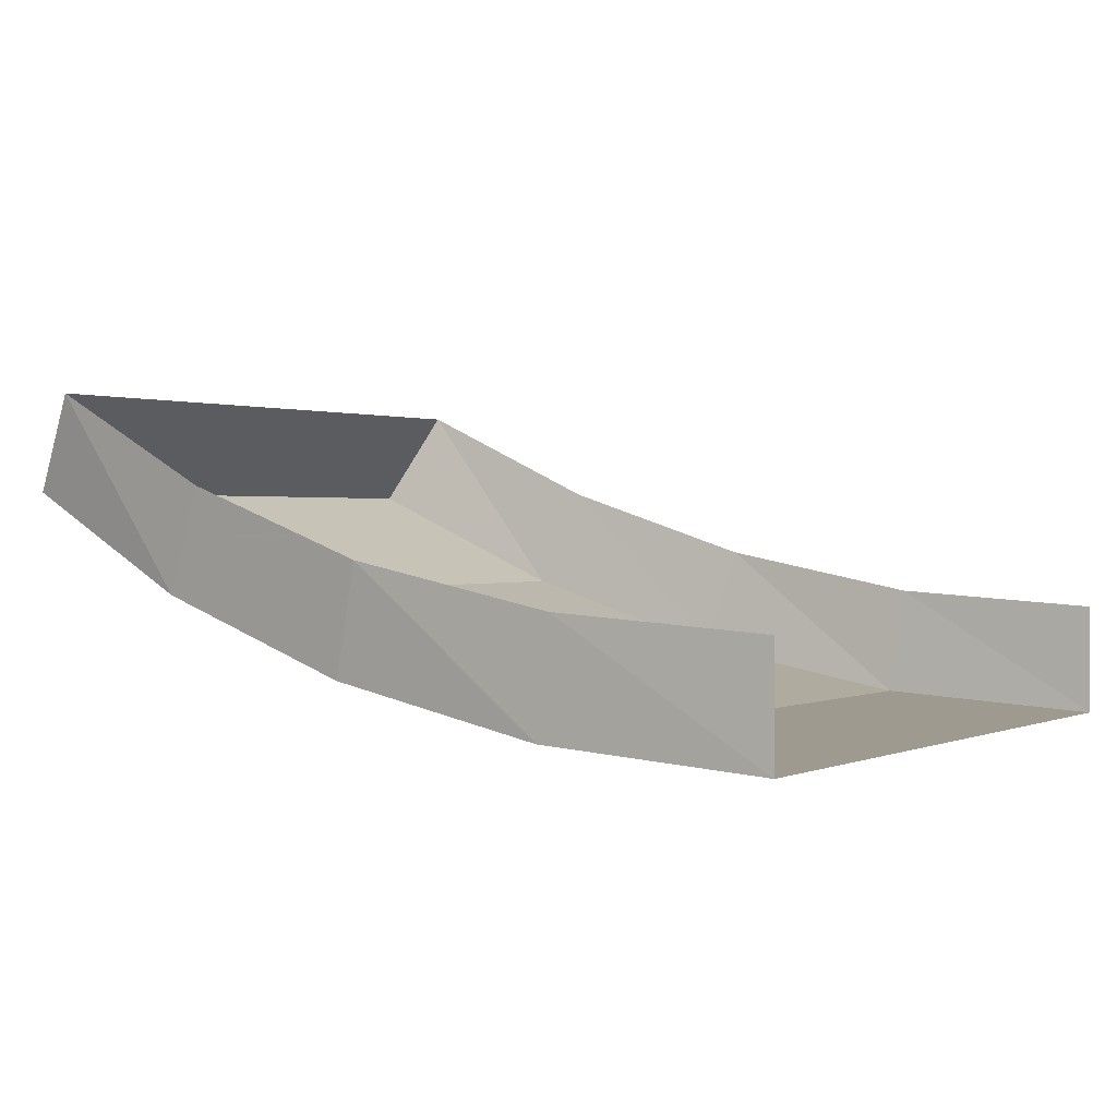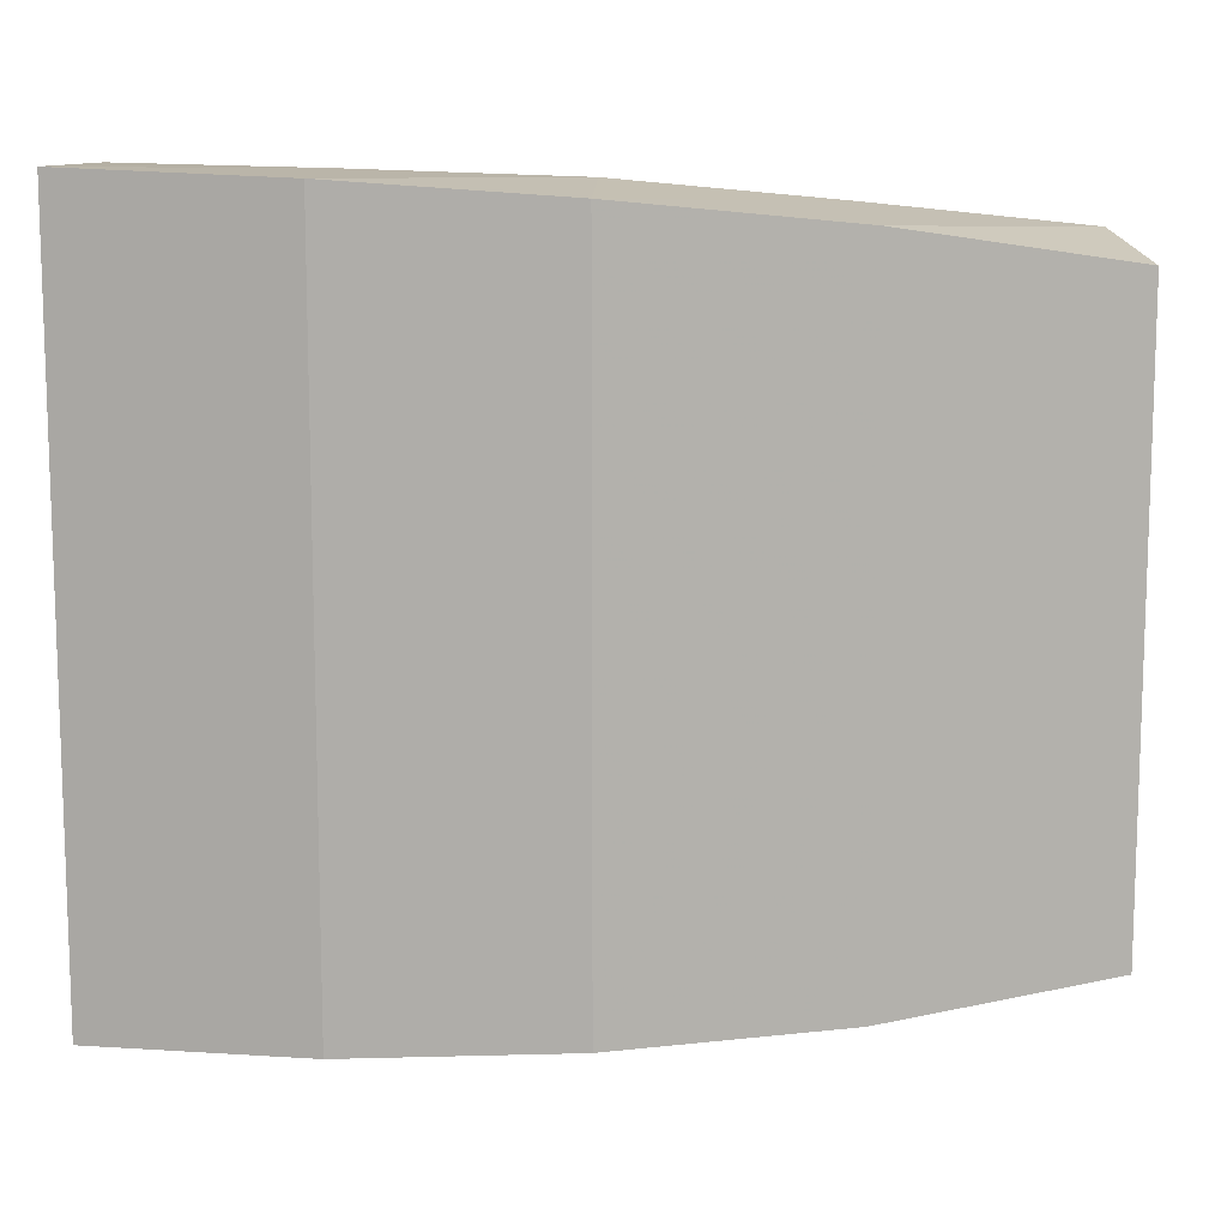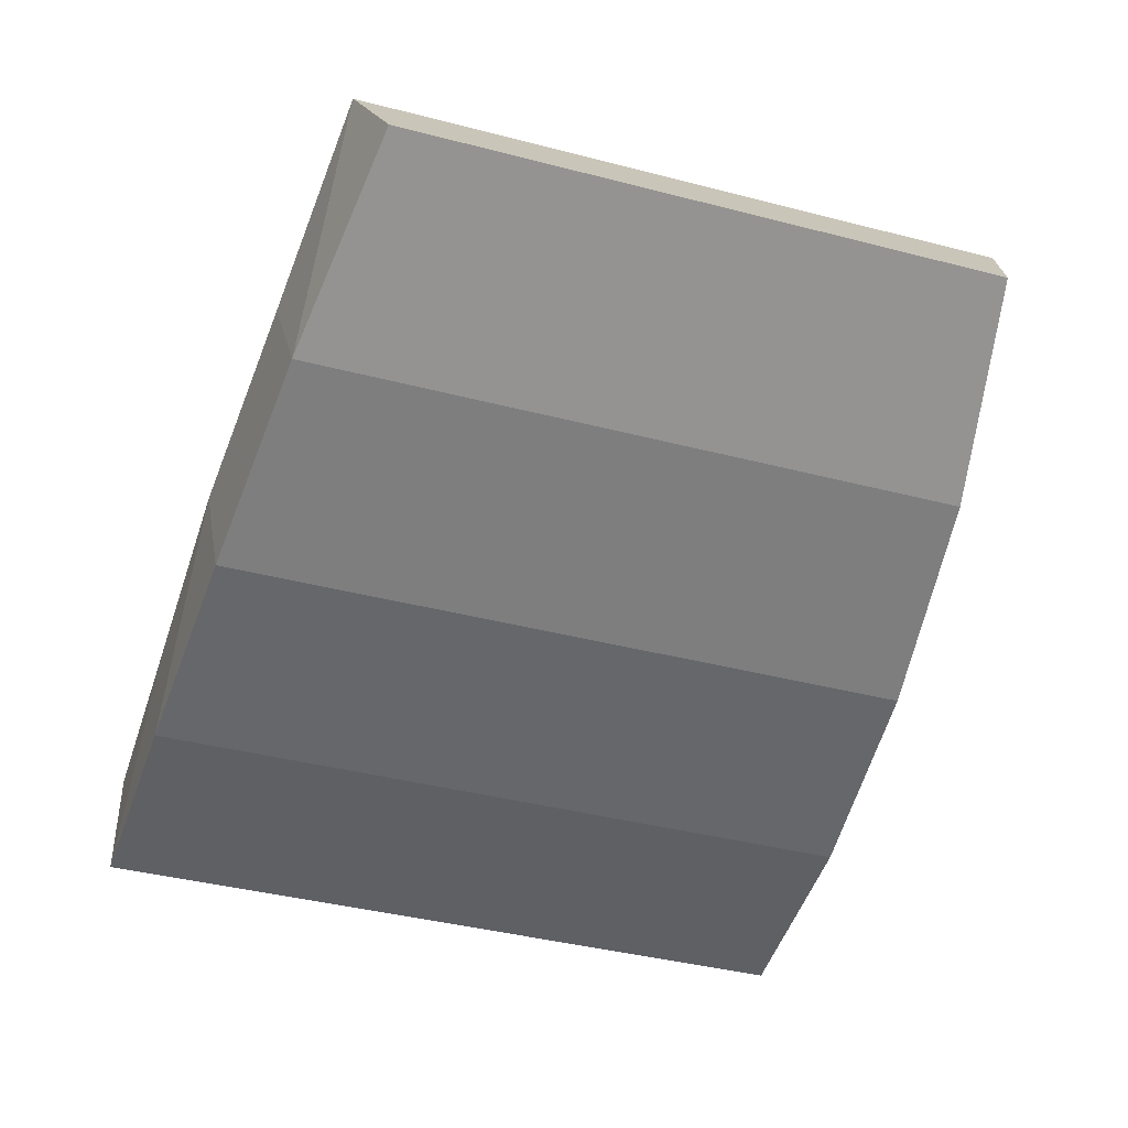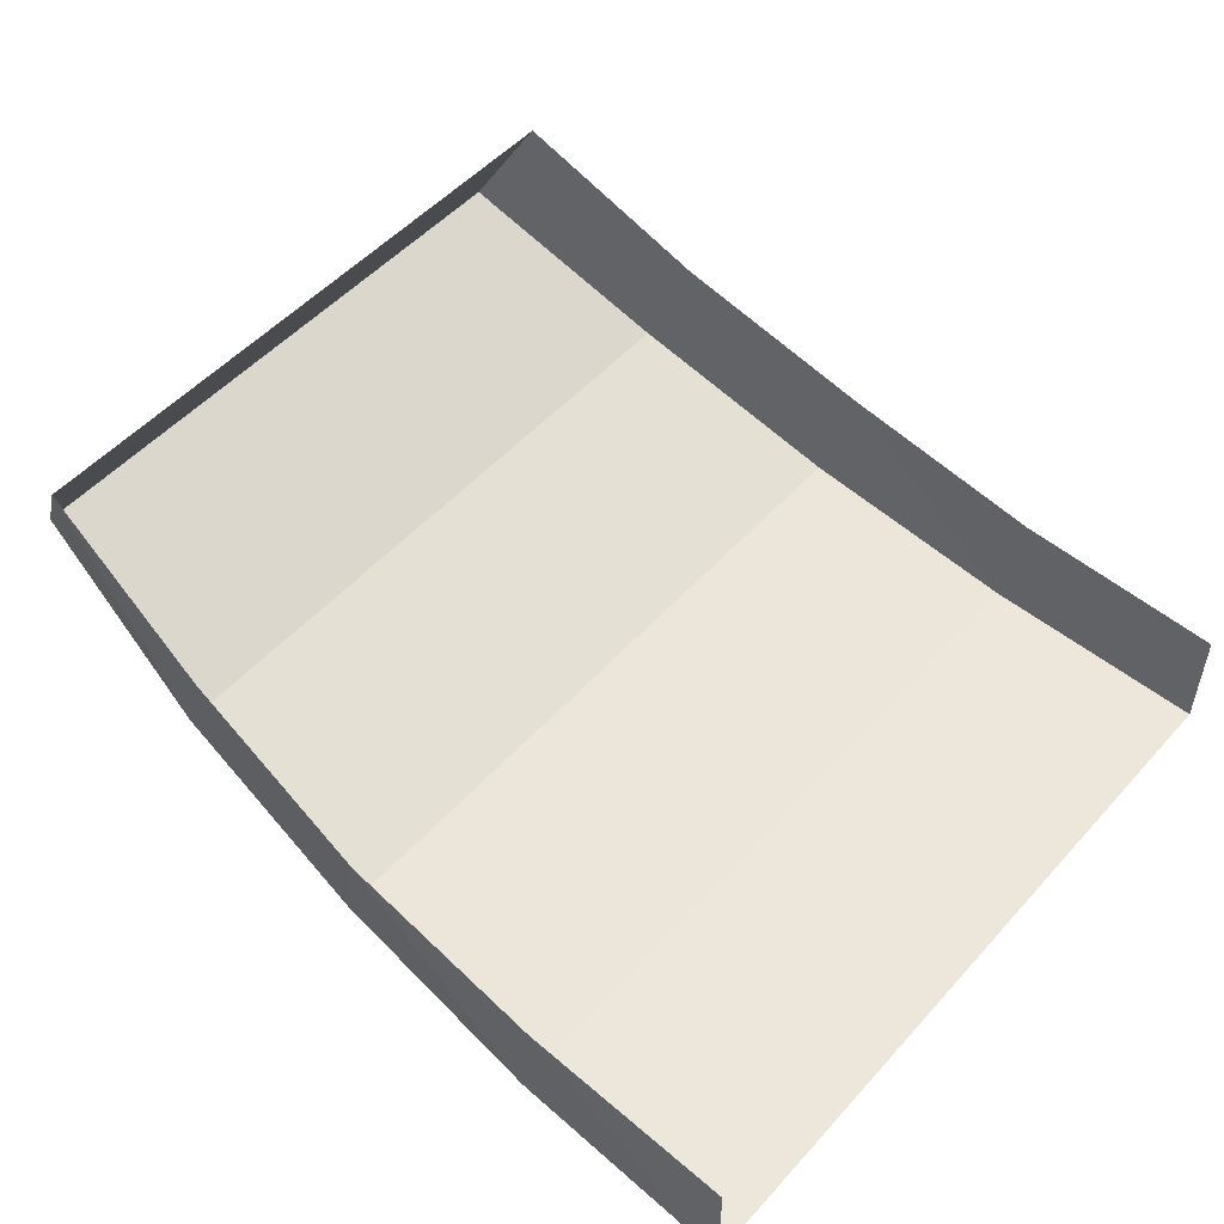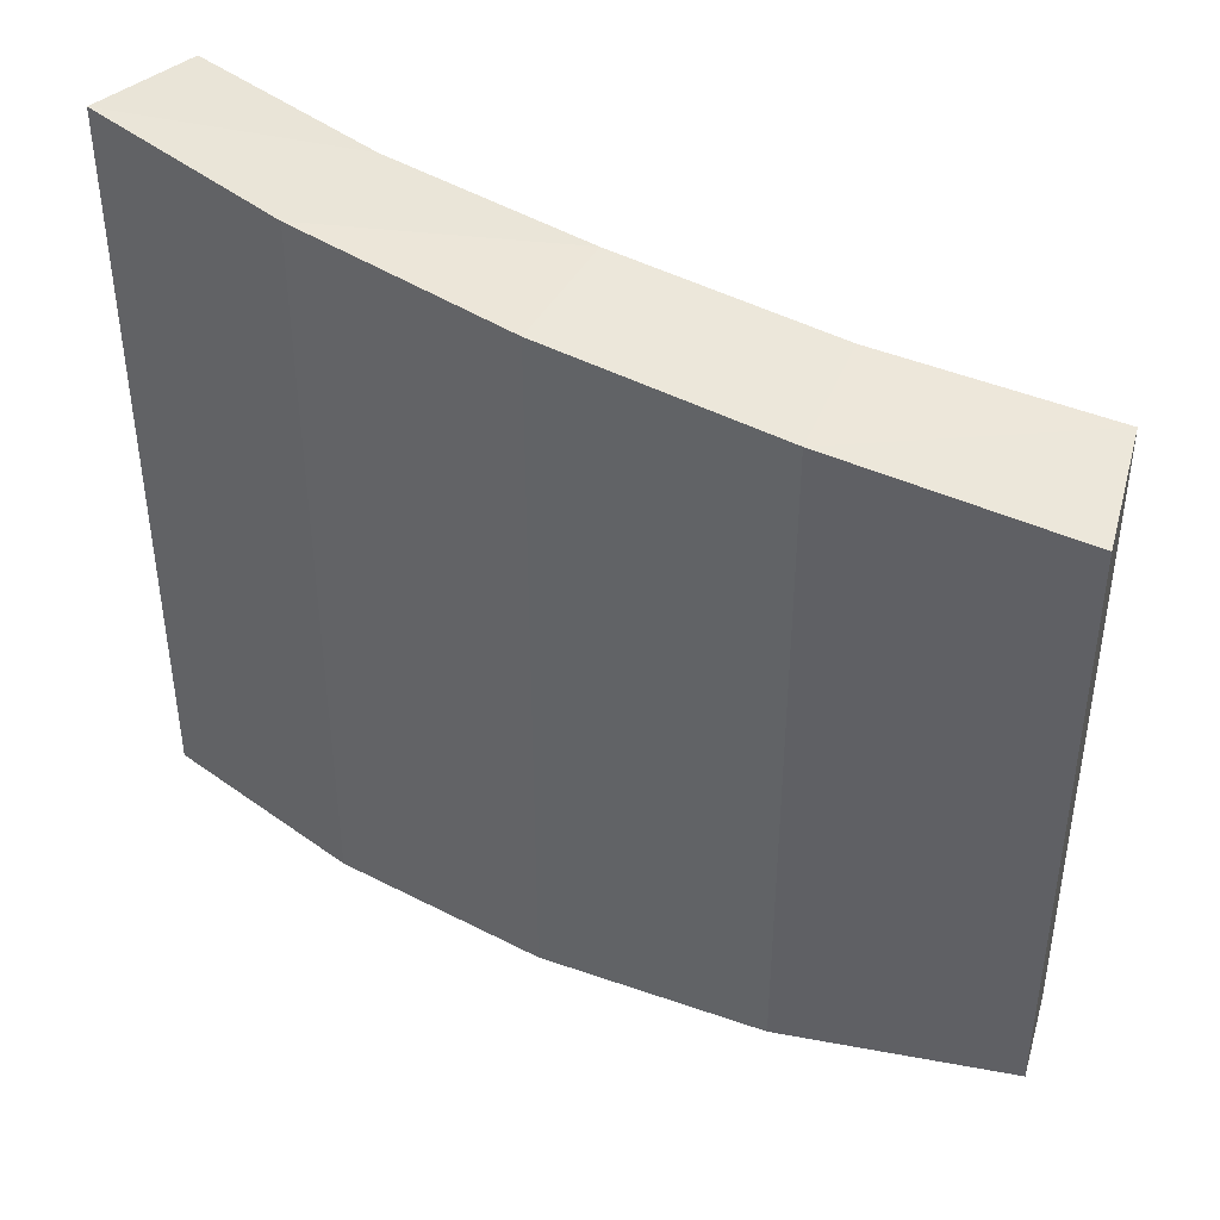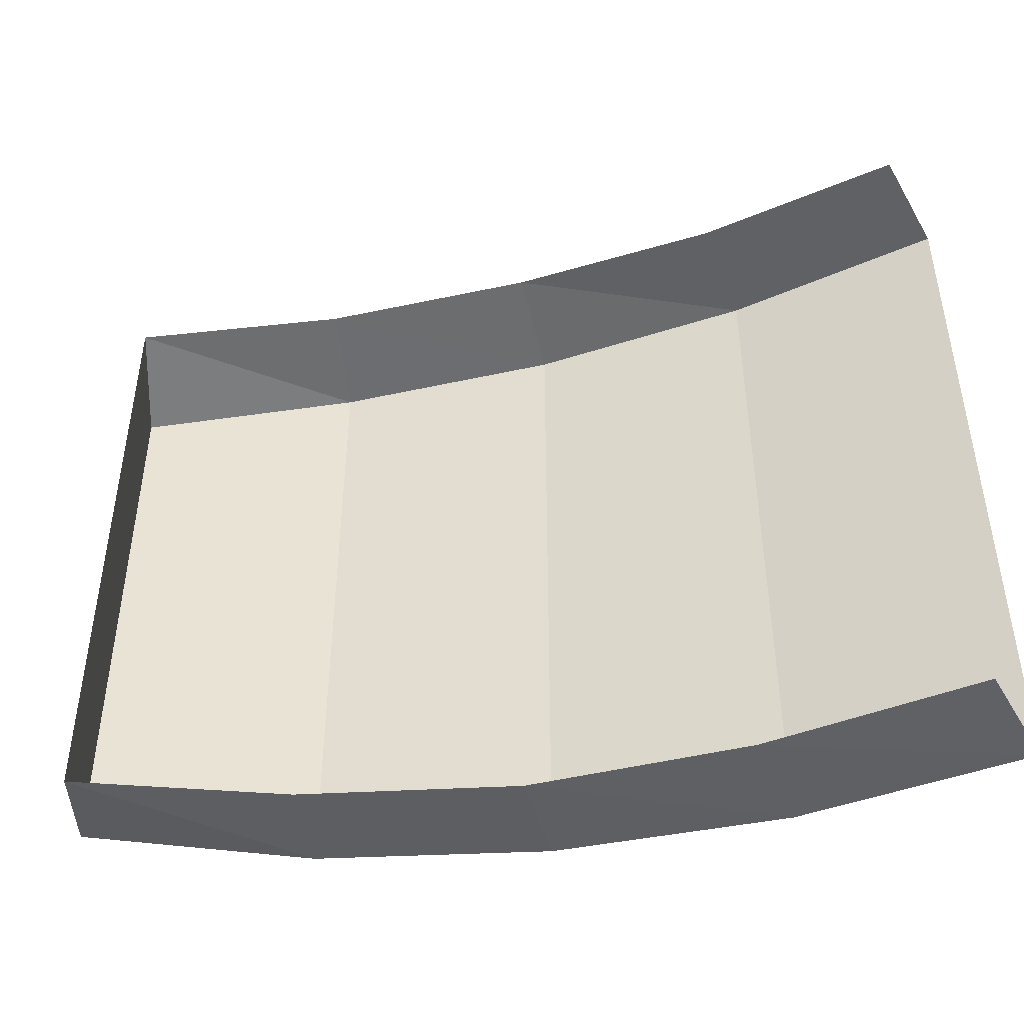
<metadata>
{"format":"obj","ext":"obj","renderer":"f3d","projection":"perspective","resolution":1024,"background":"white","views":[{"elev":0.8,"azim":-147.8,"up":"+Y"},{"elev":11.2,"azim":17.5,"up":"+Z"},{"elev":-41.2,"azim":72.6,"up":"+Y"},{"elev":51.5,"azim":-139.6,"up":"+Y"},{"elev":42.4,"azim":45.6,"up":"+Z"},{"elev":-46.3,"azim":-151.4,"up":"+Z"}]}
</metadata>
<code>
v 1.8 -0.0676 0.71
v 1.925 -0.2842 0.655
v 1.925 -0.2842 -0.655
v 1.8 -0.0676 -0.71
v 0.4699 -0.5191 0.8175
v 0 -0.55 0.825
v 0 -0.8 0.825
v 1.473 -0.5069 0.7293
v 1.925 -0.2842 0.655
v 1.8 -0.0676 0.71
v 0.9965 -0.6688 0.7763
v 1.473 -0.5069 0.7293
v 1.378 -0.2759 0.76
v 0.9965 -0.6688 0.7763
v 1.378 -0.2759 0.76
v 0.9318 -0.4272 0.8035
v 0.9965 -0.6688 0.7763
v 0.9318 -0.4272 0.8035
v 0.5025 -0.7671 0.8085
v 0.5025 -0.7671 0.8085
v 0.9318 -0.4272 0.8035
v 0.4699 -0.5191 0.8175
v 0.5025 -0.7671 0.8085
v 0.4699 -0.5191 0.8175
v 0 -0.8 0.825
v 1.8 -0.0676 0.71
v 1.378 -0.2759 0.76
v 1.473 -0.5069 0.7293
v 0 -0.8 0.825
v 0 -0.8 -0.825
v 0.5025 -0.7671 -0.8085
v 0.5025 -0.7671 0.8085
v 0.9965 -0.6688 0.7763
v 0.5025 -0.7671 0.8085
v 0.5025 -0.7671 -0.8085
v 0.9965 -0.6688 -0.7763
v 1.473 -0.5069 0.7293
v 0.9965 -0.6688 0.7763
v 0.9965 -0.6688 -0.7763
v 1.473 -0.5069 -0.7293
v 1.925 -0.2842 0.655
v 1.473 -0.5069 0.7293
v 1.473 -0.5069 -0.7293
v 1.925 -0.2842 -0.655
v 0 -0.55 -0.825
v 0.4699 -0.5191 -0.8175
v 0 -0.8 -0.825
v 1.925 -0.2842 -0.655
v 1.473 -0.5069 -0.7293
v 1.8 -0.0676 -0.71
v 1.473 -0.5069 -0.7293
v 0.9965 -0.6688 -0.7763
v 1.378 -0.2759 -0.76
v 1.378 -0.2759 -0.76
v 0.9965 -0.6688 -0.7763
v 0.9318 -0.4272 -0.8035
v 0.9318 -0.4272 -0.8035
v 0.9965 -0.6688 -0.7763
v 0.5025 -0.7671 -0.8085
v 0.9318 -0.4272 -0.8035
v 0.5025 -0.7671 -0.8085
v 0.4699 -0.5191 -0.8175
v 0.4699 -0.5191 -0.8175
v 0.5025 -0.7671 -0.8085
v 0 -0.8 -0.825
v 1.378 -0.2759 -0.76
v 1.8 -0.0676 -0.71
v 1.473 -0.5069 -0.7293
g mesh7133182
f 1 2 3
f 3 4 1
f 5 6 7
f 8 9 10
f 11 12 13
f 14 15 16
f 17 18 19
f 20 21 22
f 23 24 25
f 26 27 28
f 29 30 31
f 31 32 29
f 33 34 35
f 35 36 33
f 37 38 39
f 39 40 37
f 41 42 43
f 43 44 41
f 45 46 47
f 48 49 50
f 51 52 53
f 54 55 56
f 57 58 59
f 60 61 62
f 63 64 65
f 66 67 68

</code>
